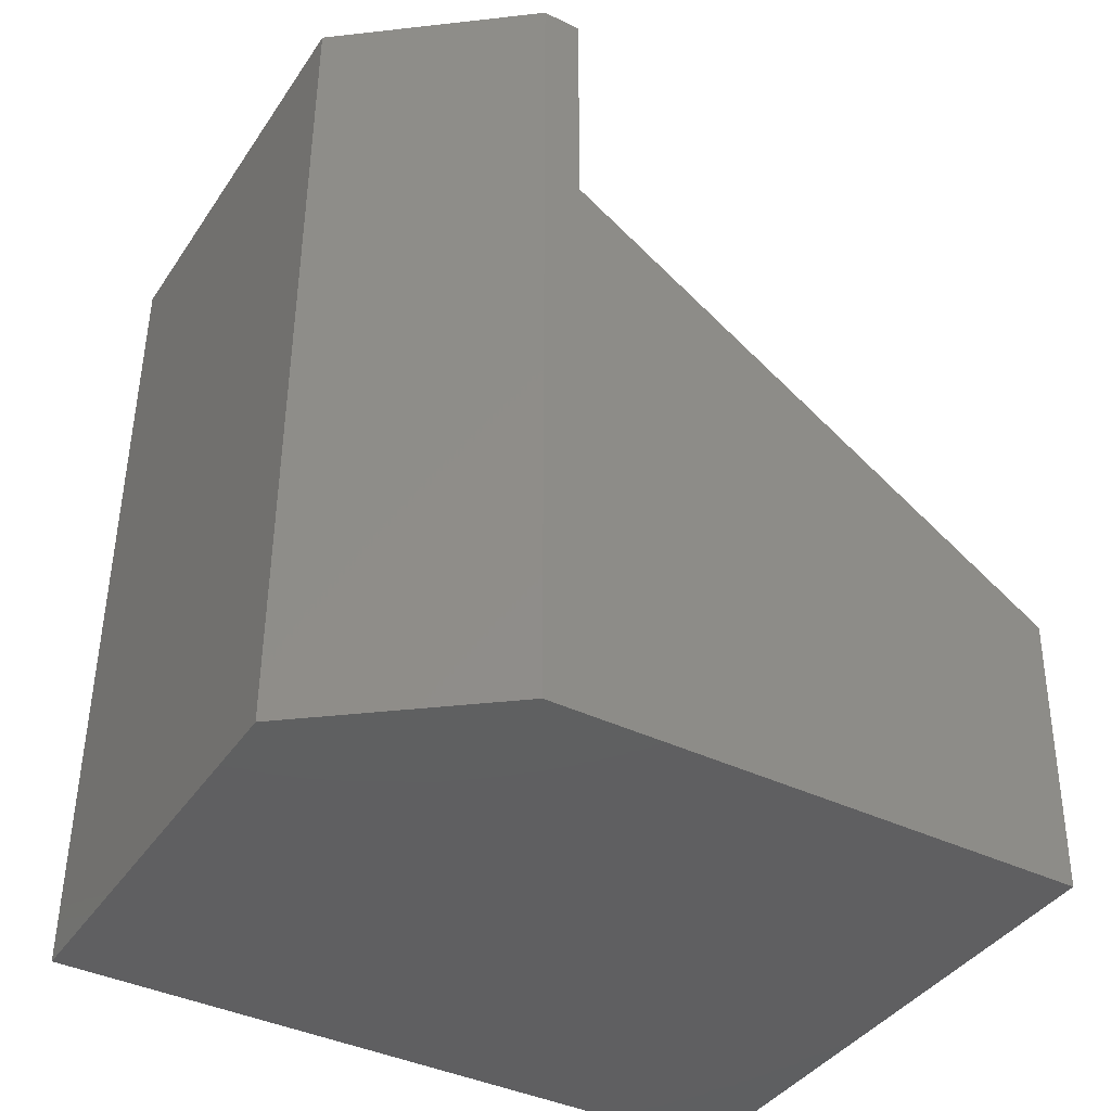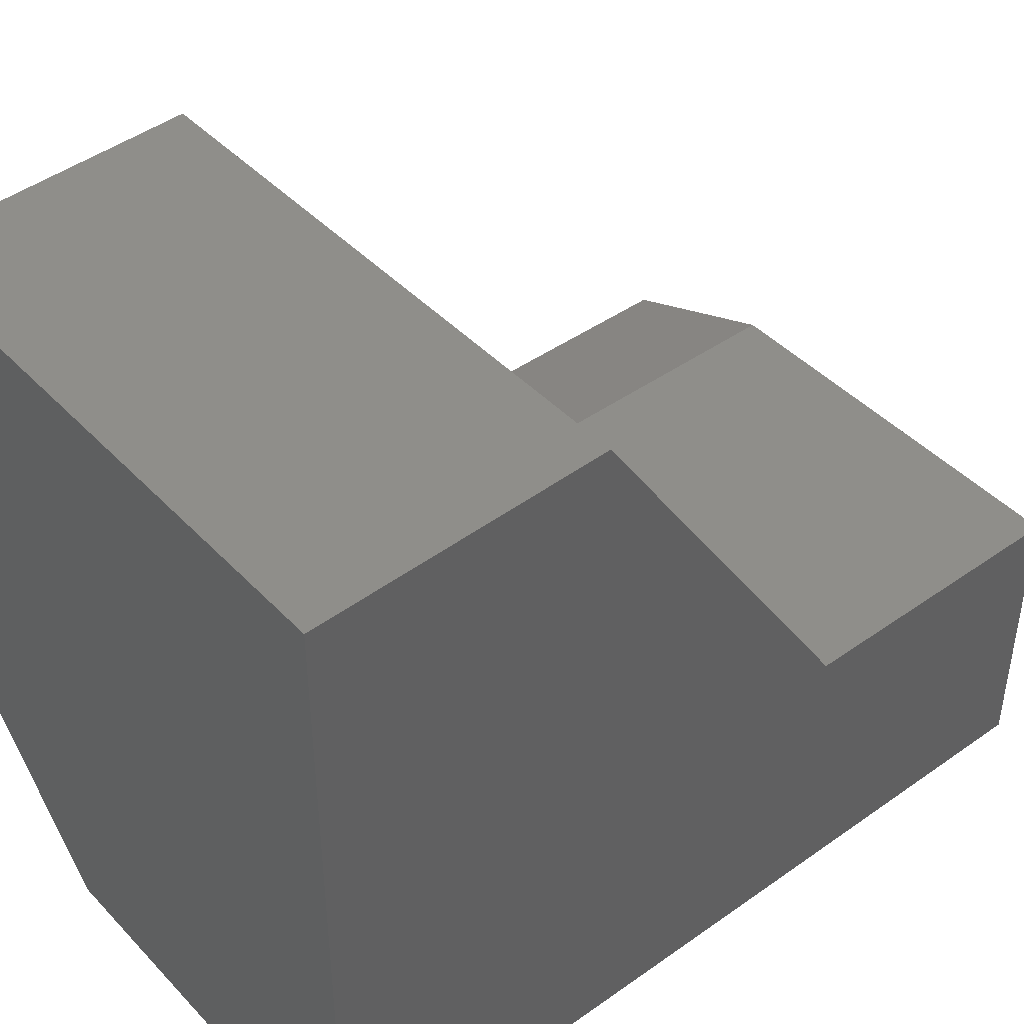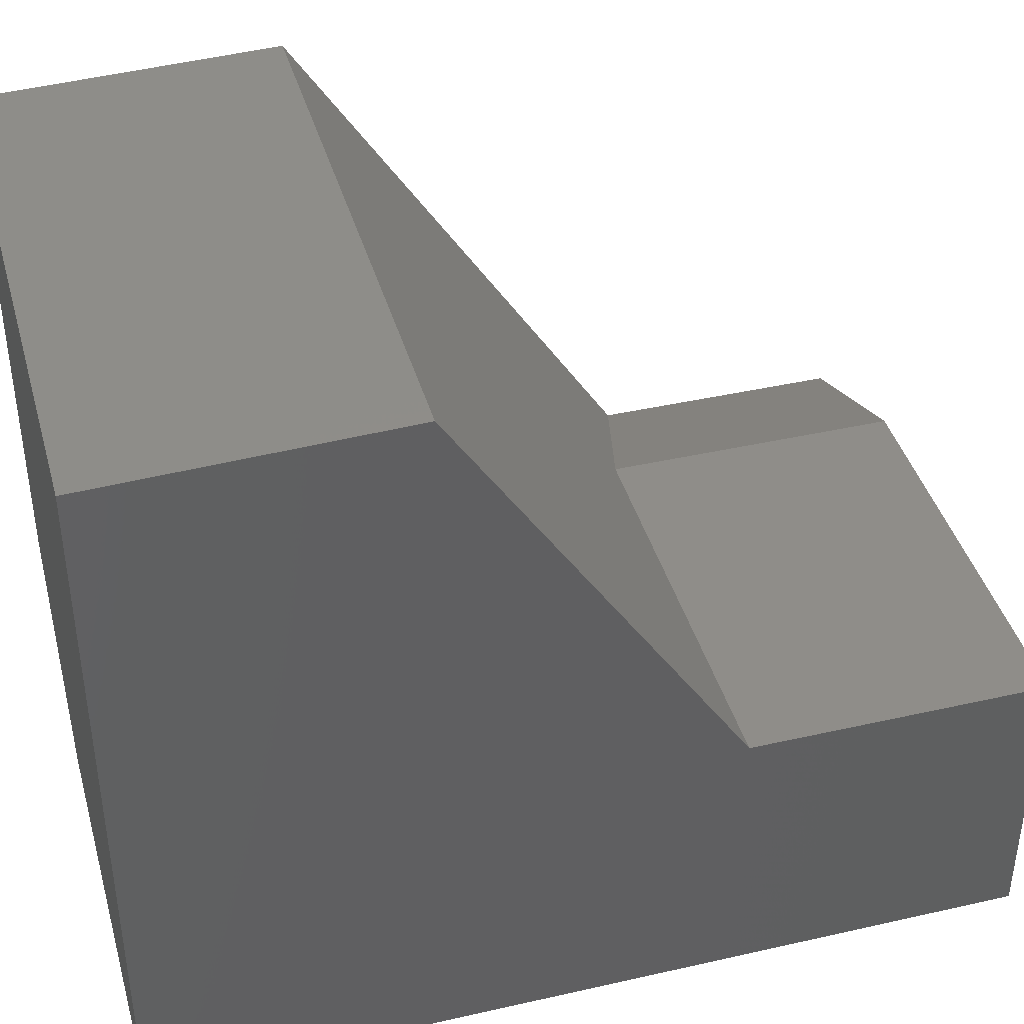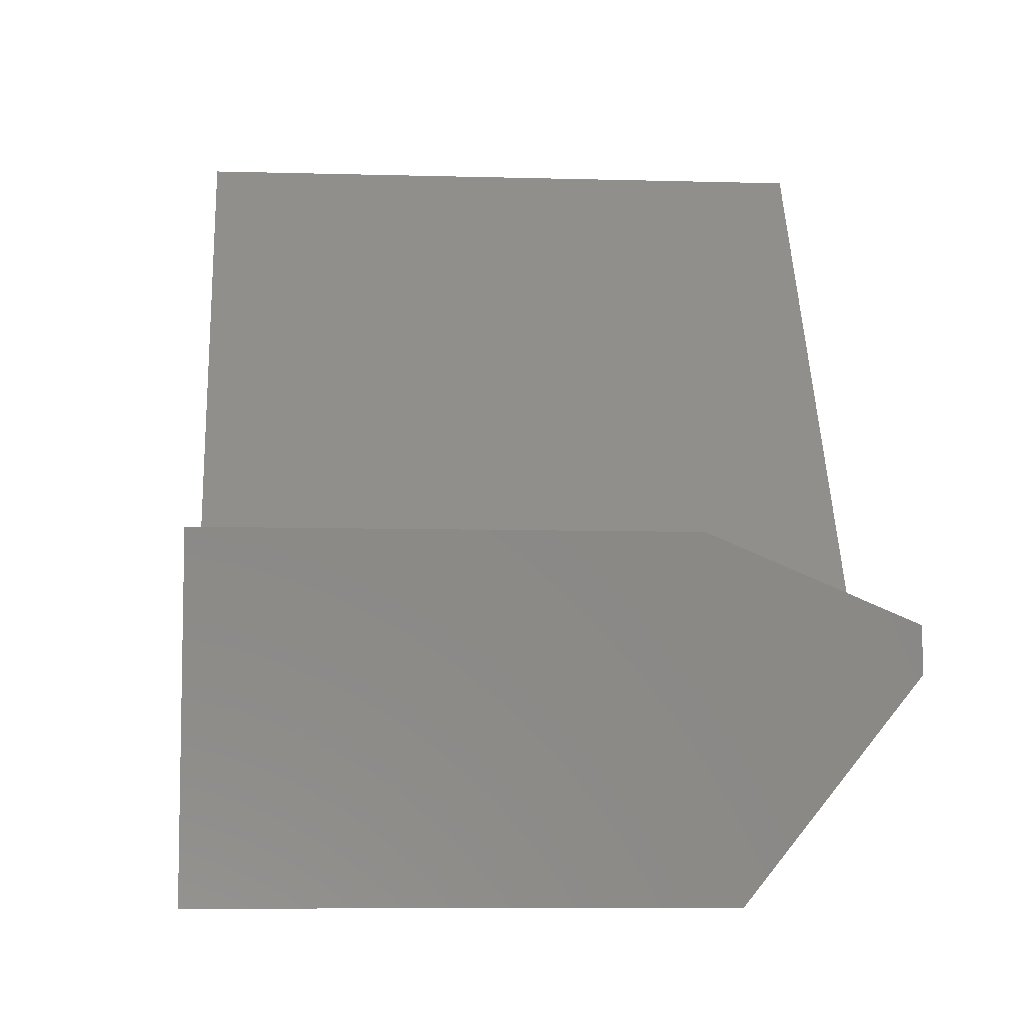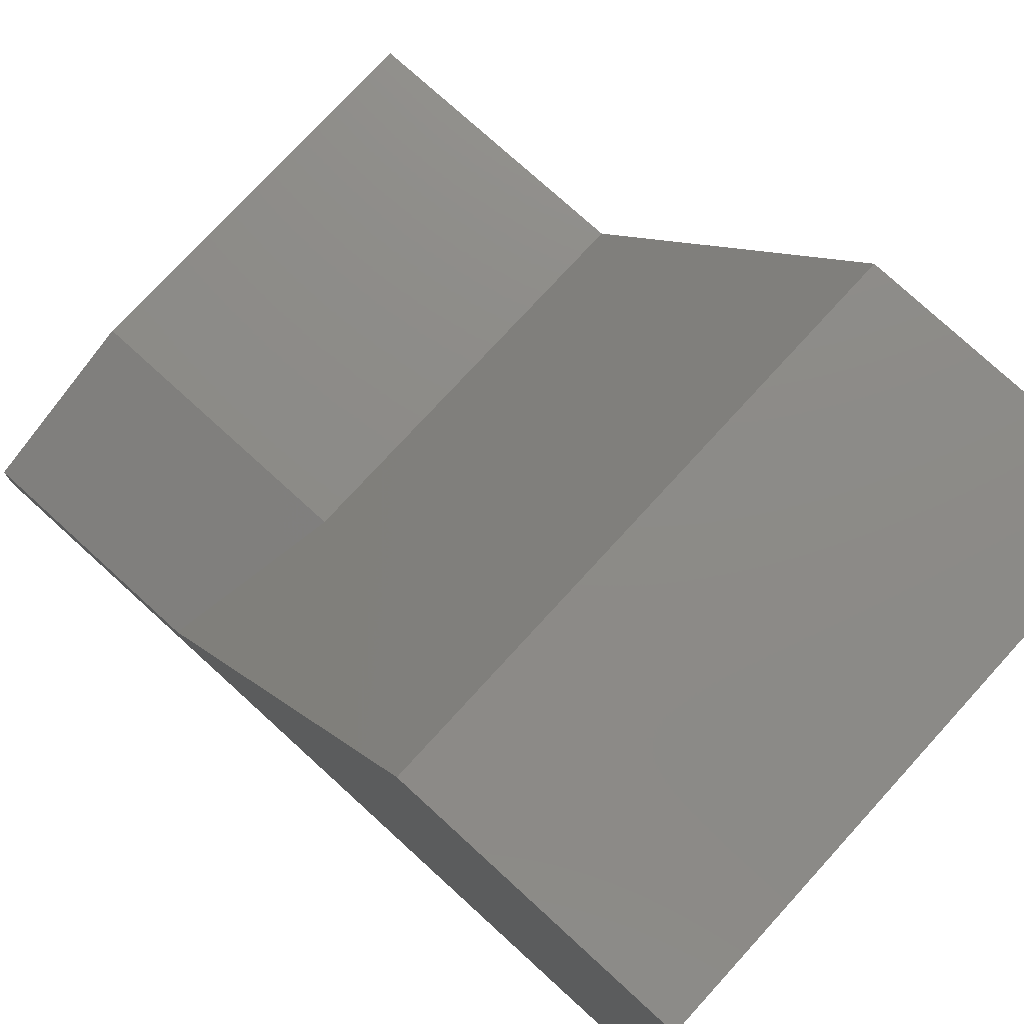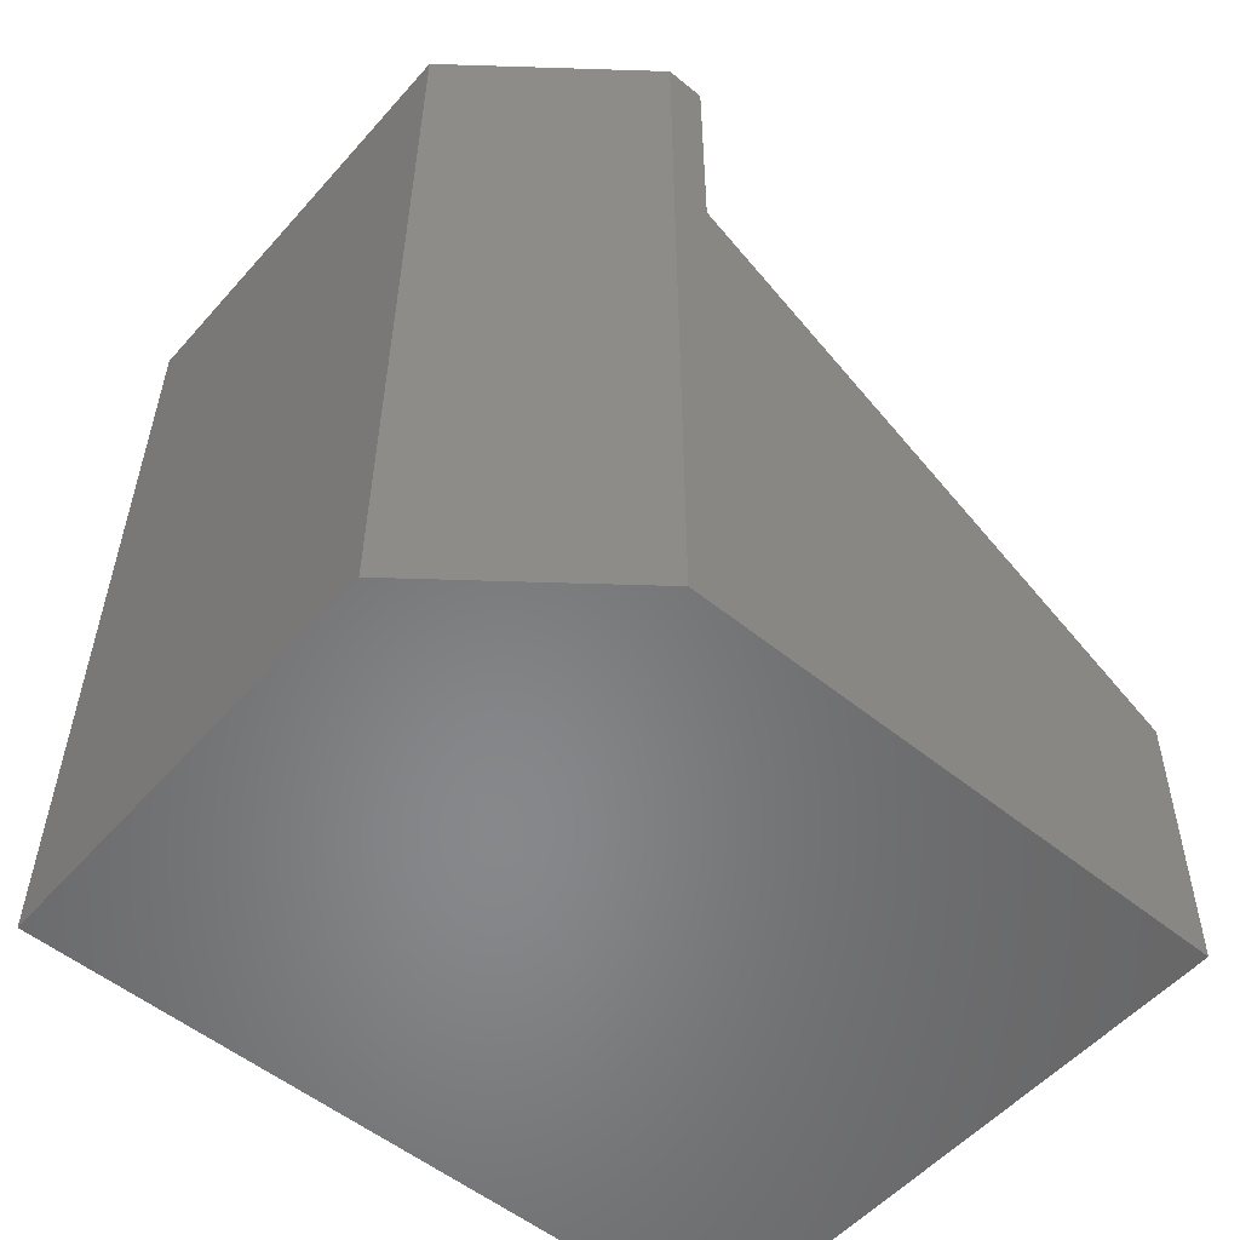
<metadata>
{"format":"stl","ext":"stl","renderer":"f3d","projection":"perspective","resolution":1024,"background":"white","views":[{"elev":-39.9,"azim":-120.8,"up":"+Y"},{"elev":43.7,"azim":50.3,"up":"+Z"},{"elev":40.8,"azim":74.5,"up":"+Z"},{"elev":-7.7,"azim":175.4,"up":"+Z"},{"elev":75.6,"azim":-47.6,"up":"+Z"},{"elev":-54.4,"azim":-130.6,"up":"+Y"}]}
</metadata>
<code>
# stl→obj: 16 verts, 28 faces
v 0 0.2526 0.6316
v 0 3.819e-17 0.6237
v 0.5 0.2526 0.6316
v 0.5 3.819e-17 0.6237
v 0 9.568e-18 0.1562
v 0 0.5377 0.1901
v 0 0.75 0.1901
v 0 0.75 0.1562
v 0.5 0.75 0.2526
v 0.5 0.75 -4.592e-17
v 0.1484 0.75 0.2526
v 0.125 0.75 -4.592e-17
v 0.1484 0.4974 0.2526
v 0.5 0.4974 0.2526
v 0.5 0 0
v 0.125 0 0
f 1 2 3
f 3 2 4
f 5 2 1
f 5 1 6
f 5 6 7
f 5 7 8
f 9 10 11
f 11 10 12
f 11 12 7
f 7 12 8
f 11 13 9
f 9 13 14
f 3 14 1
f 1 14 13
f 1 13 6
f 4 2 15
f 15 2 5
f 15 5 16
f 11 7 13
f 13 7 6
f 15 16 10
f 10 16 12
f 16 5 12
f 12 5 8
f 3 4 14
f 14 4 15
f 14 15 9
f 9 15 10

</code>
